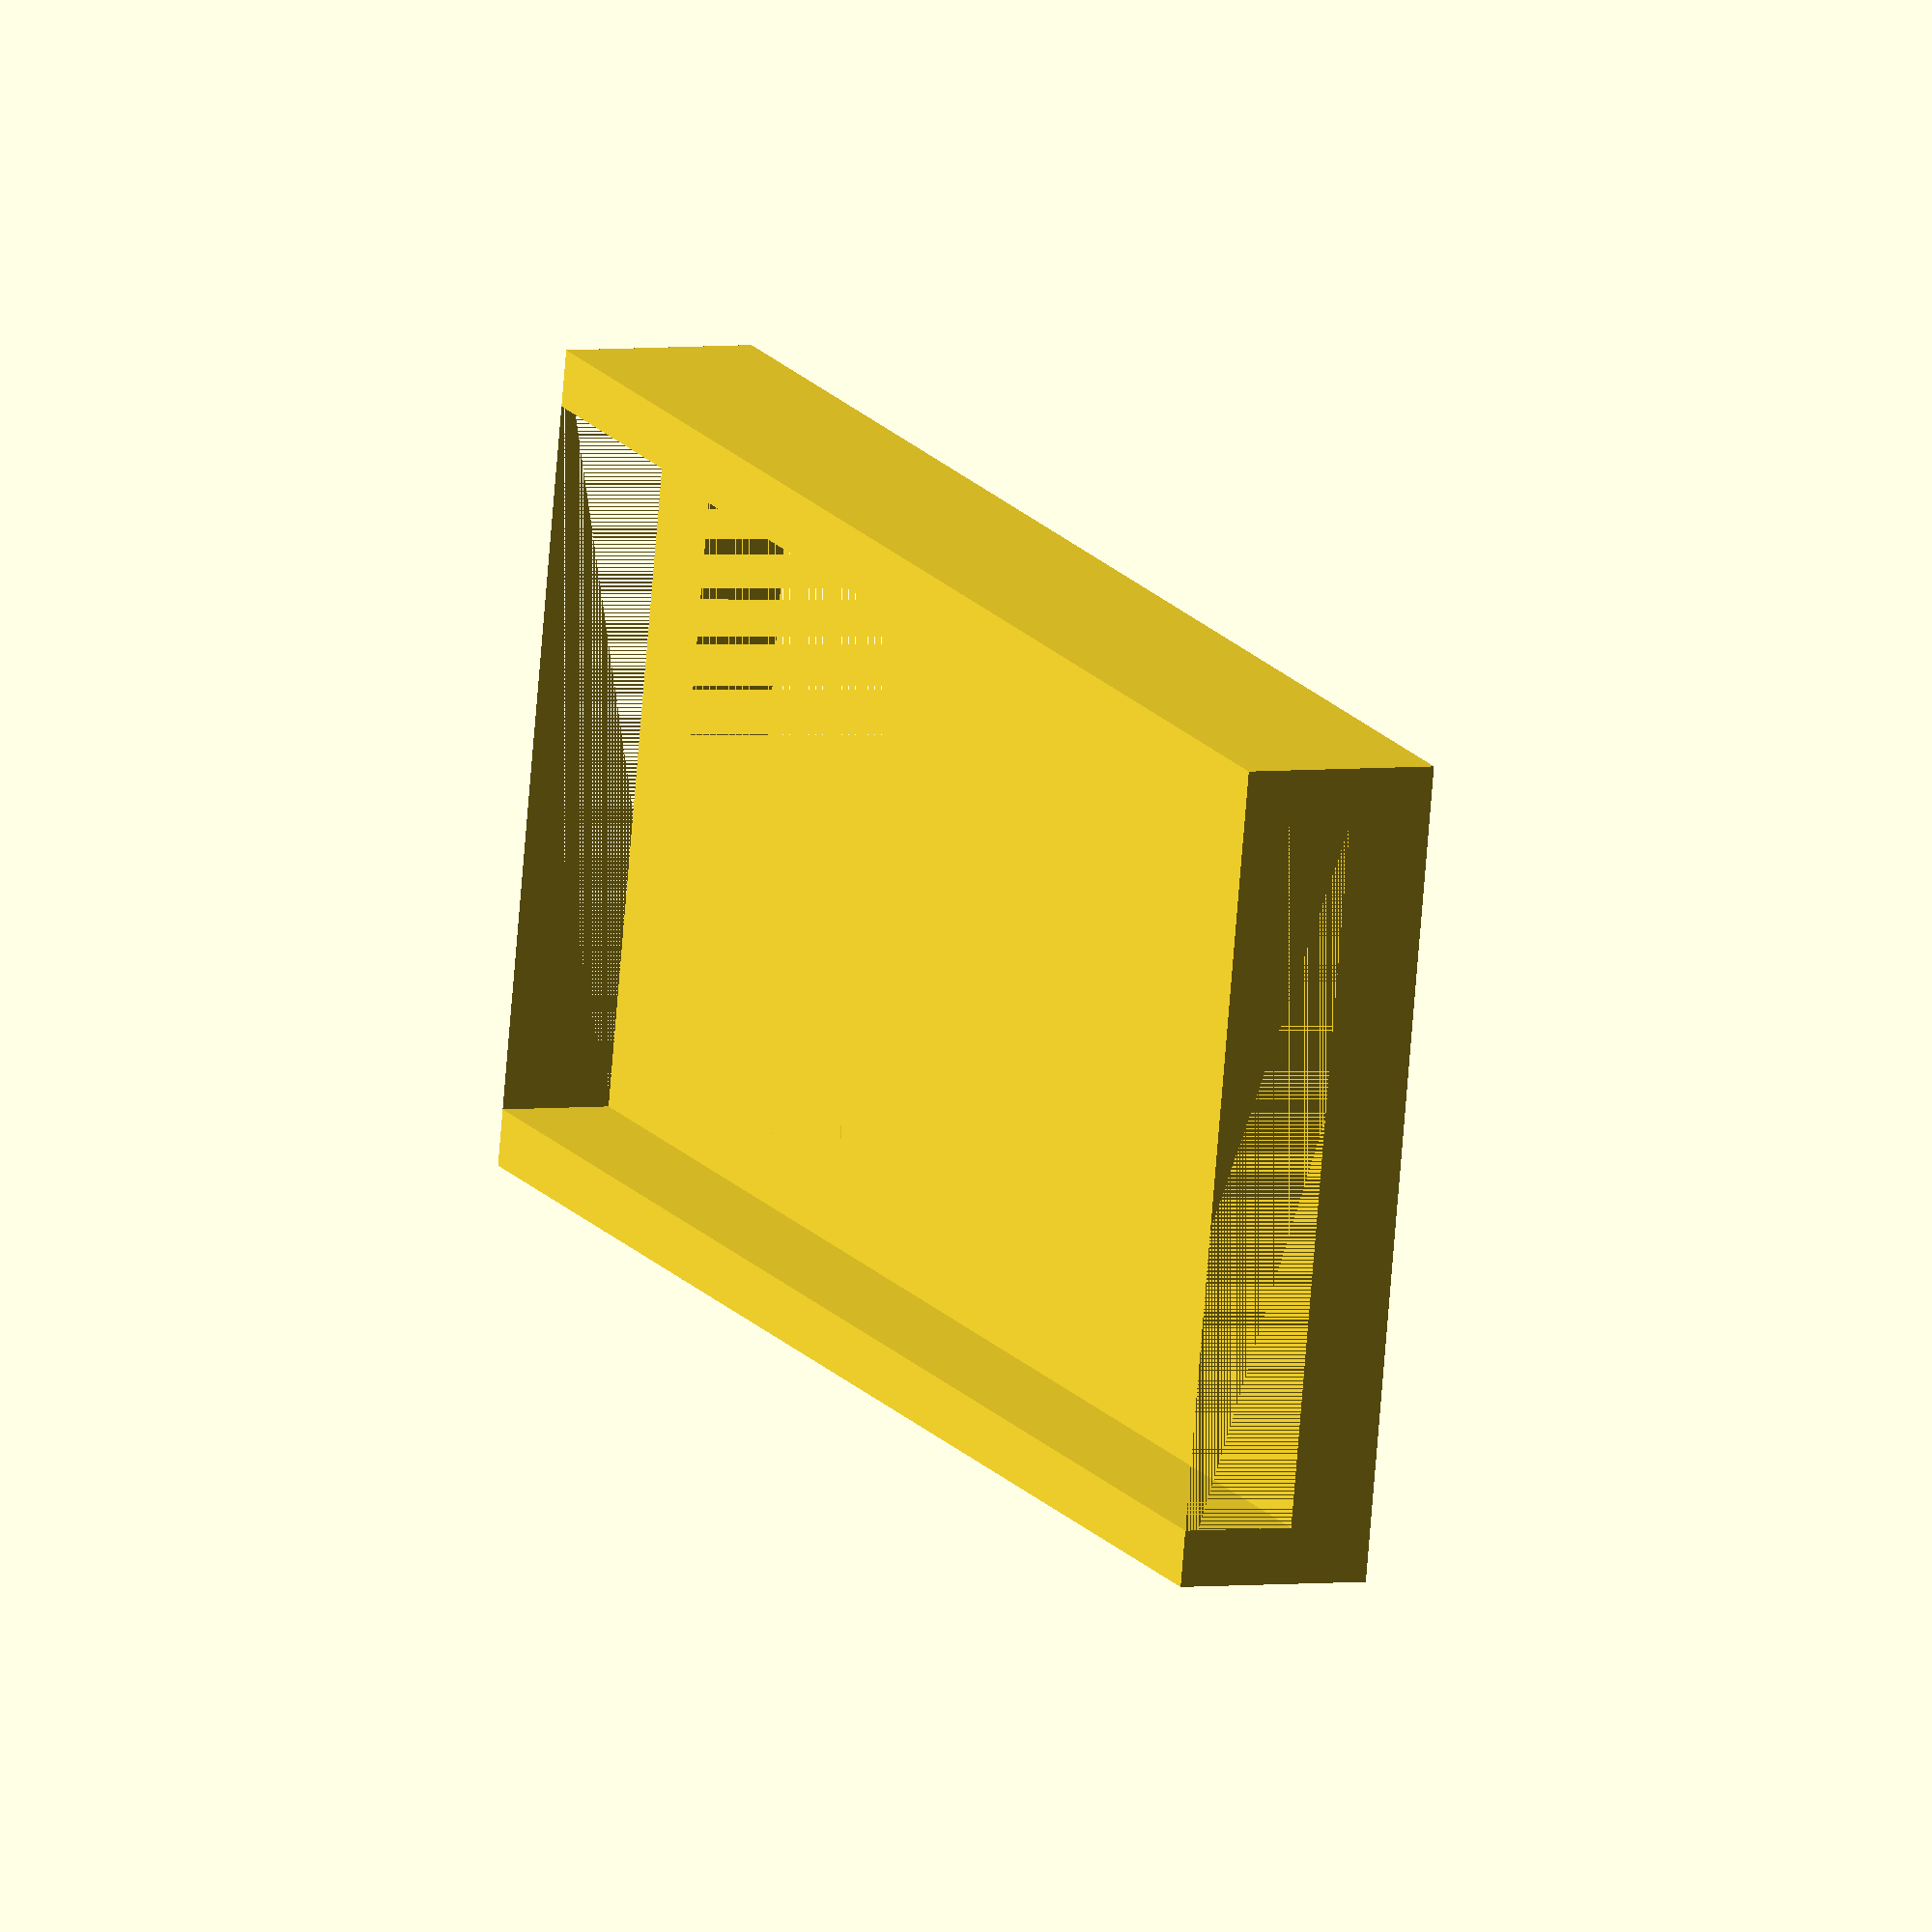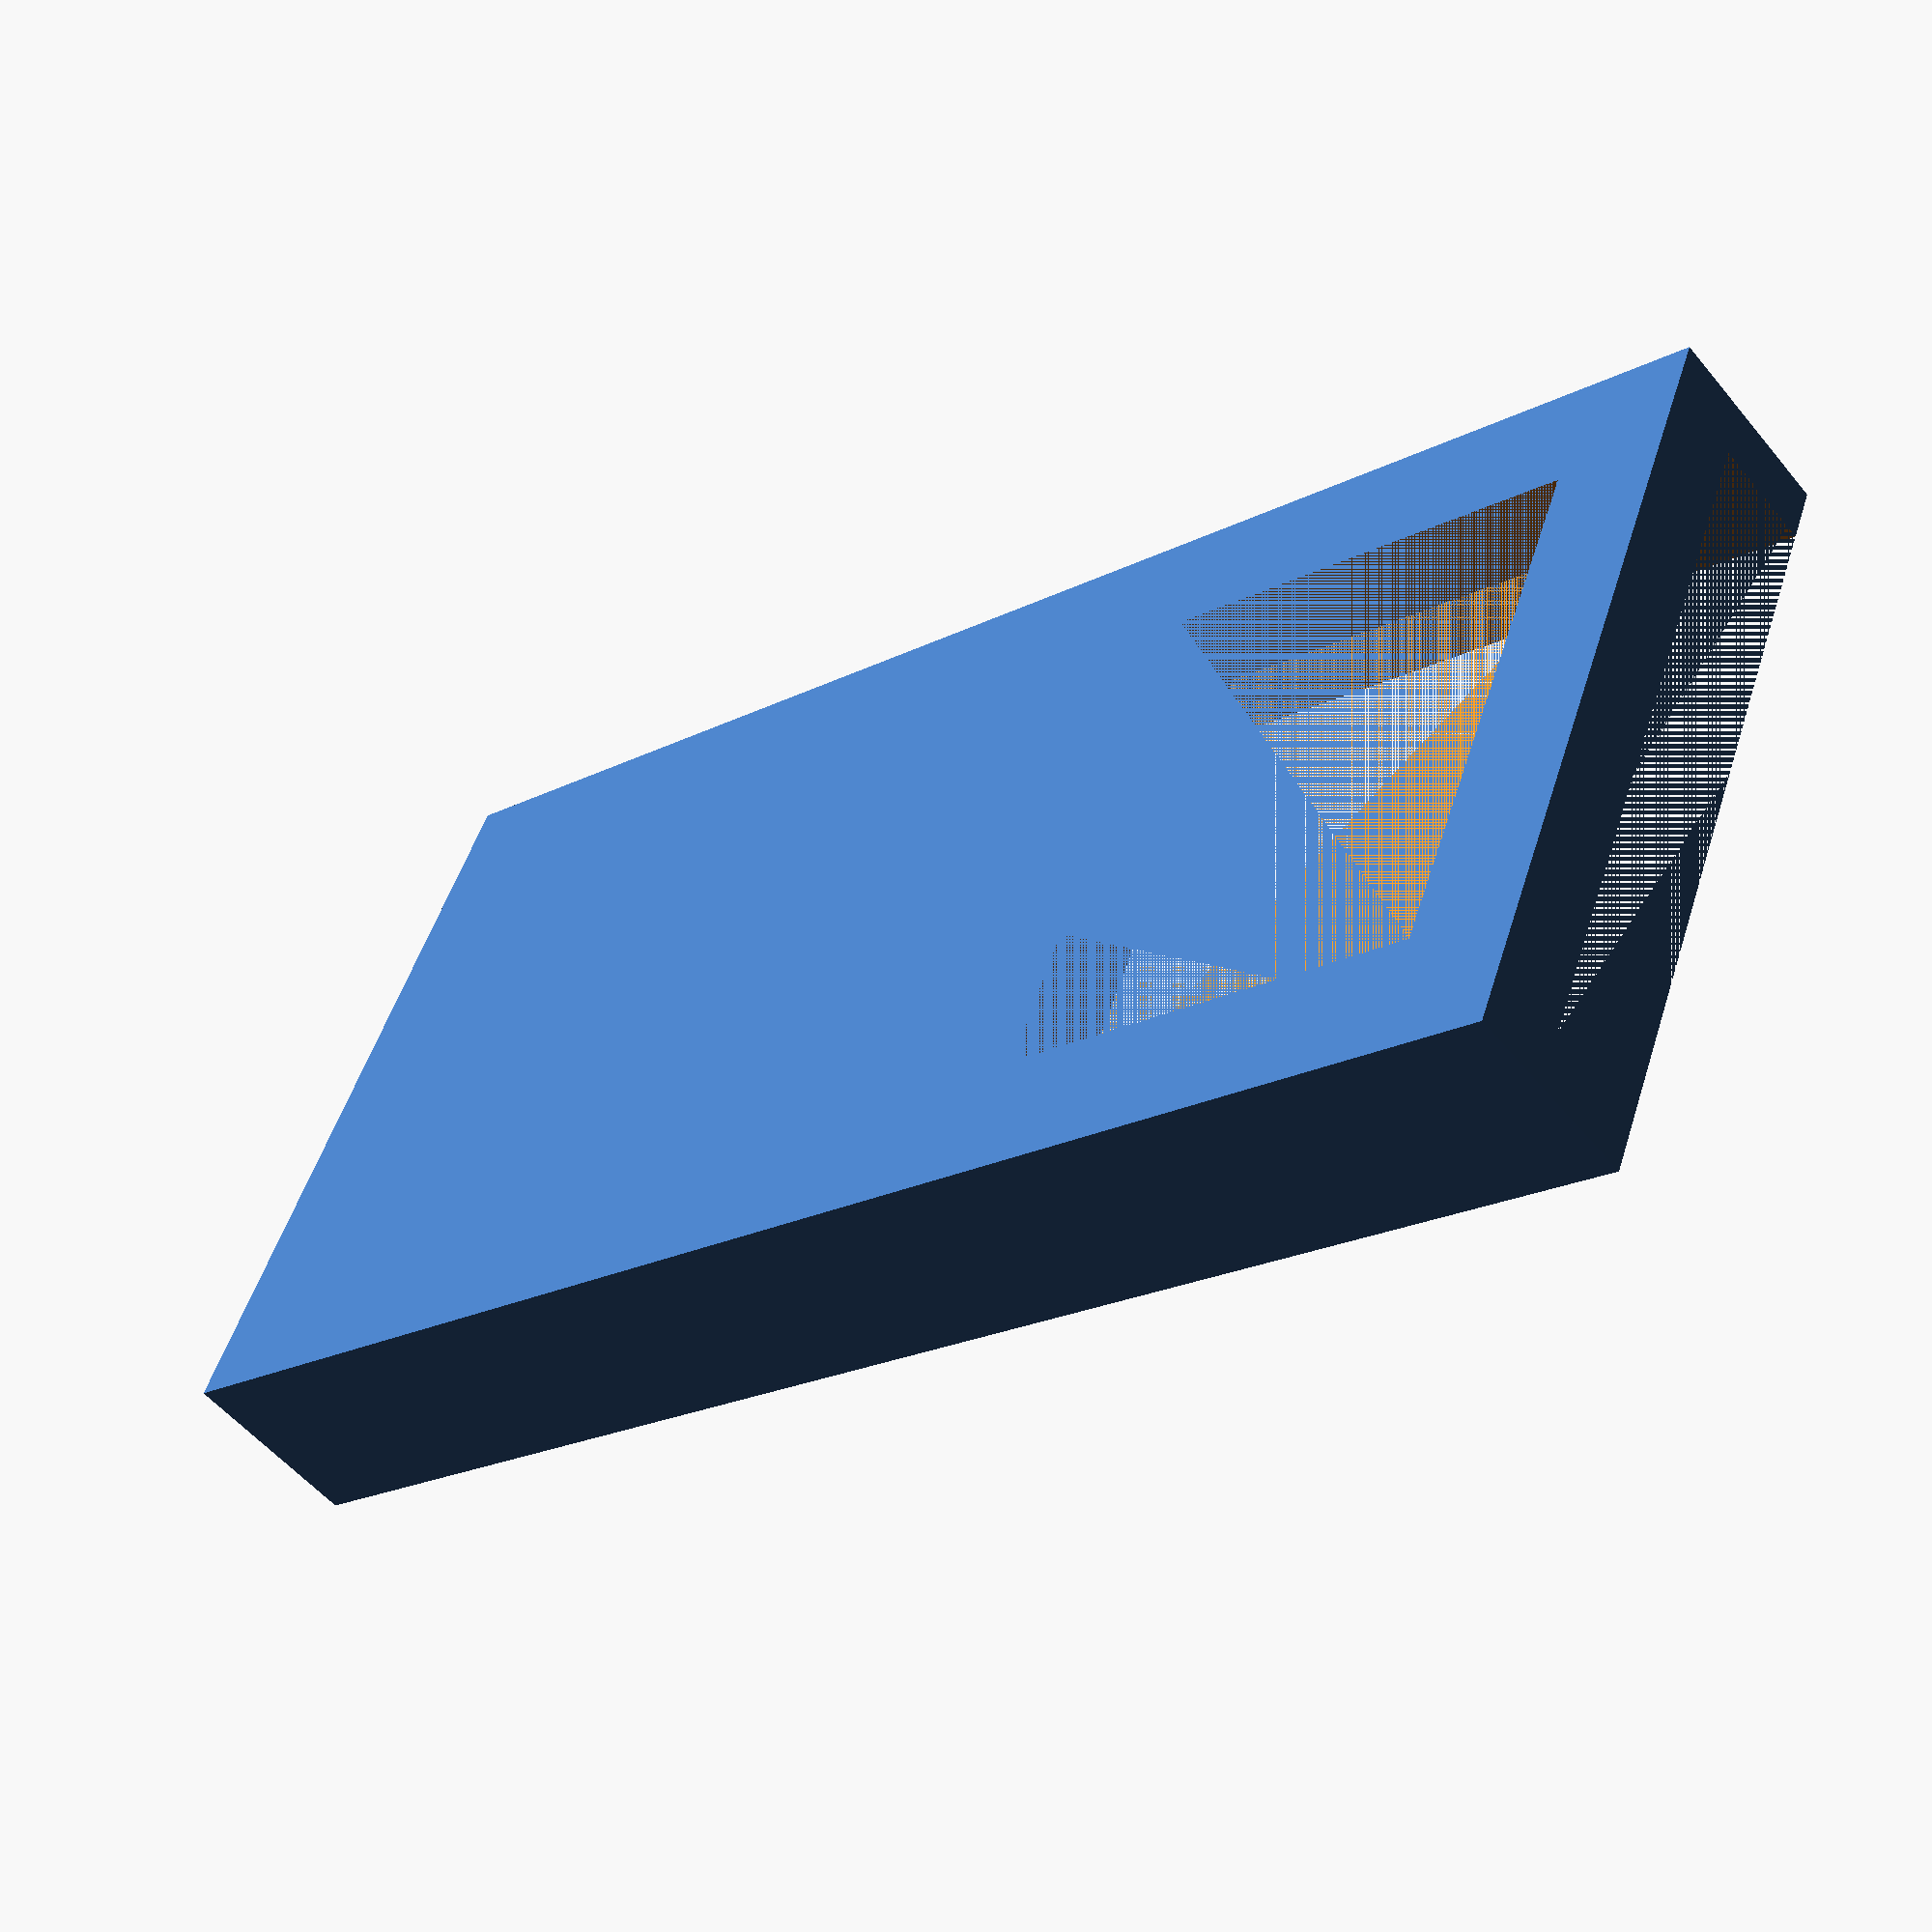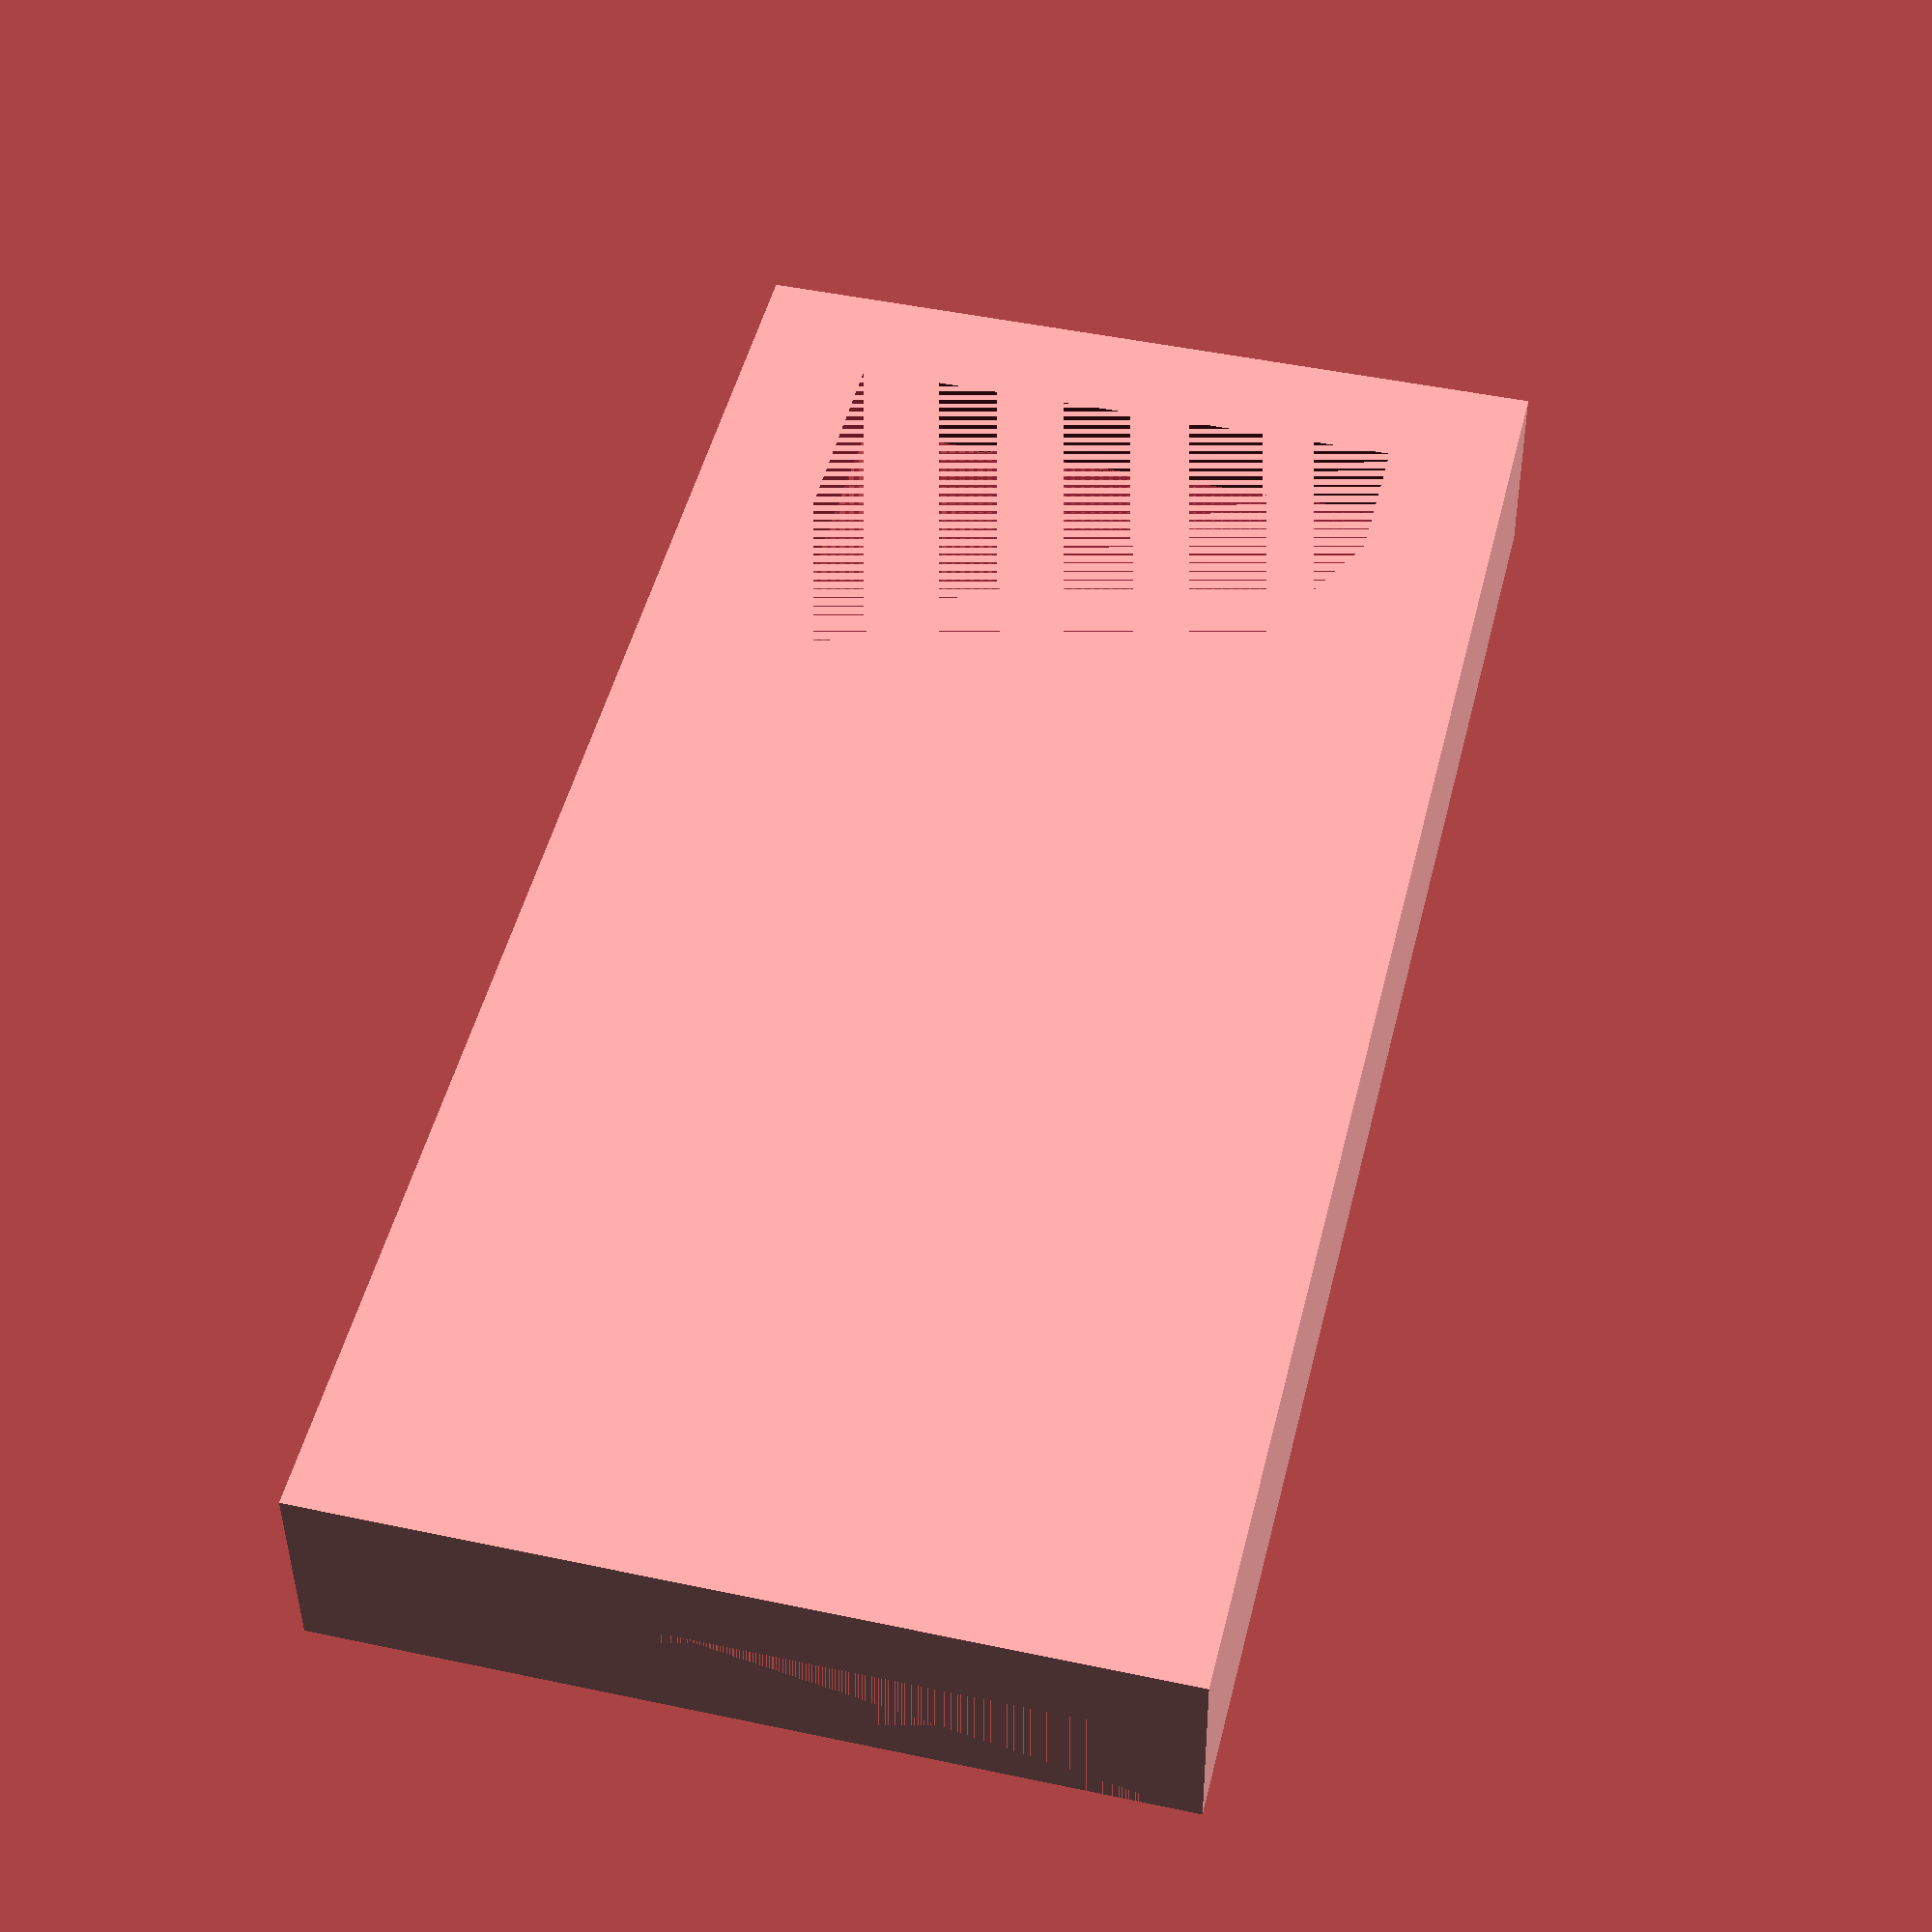
<openscad>
module cable_fix()
{
  difference()
  {
    // main block
    cube([15+14, 11.5+1+2*1, 1.5+2]);
    // main cut
    translate([0, 1, 1.5])
      cube([15+14, 11.5+1, 1.5+2]);
    // cut for center elements
    translate([2, (11.5+1+2*1)/2 - 10/2, 0])
      cube([14-4-2, 10, 1.5]);
  }
}


cable_fix();

</openscad>
<views>
elev=356.5 azim=11.3 roll=65.6 proj=o view=wireframe
elev=233.5 azim=158.0 roll=321.7 proj=p view=solid
elev=41.3 azim=76.3 roll=180.5 proj=p view=wireframe
</views>
